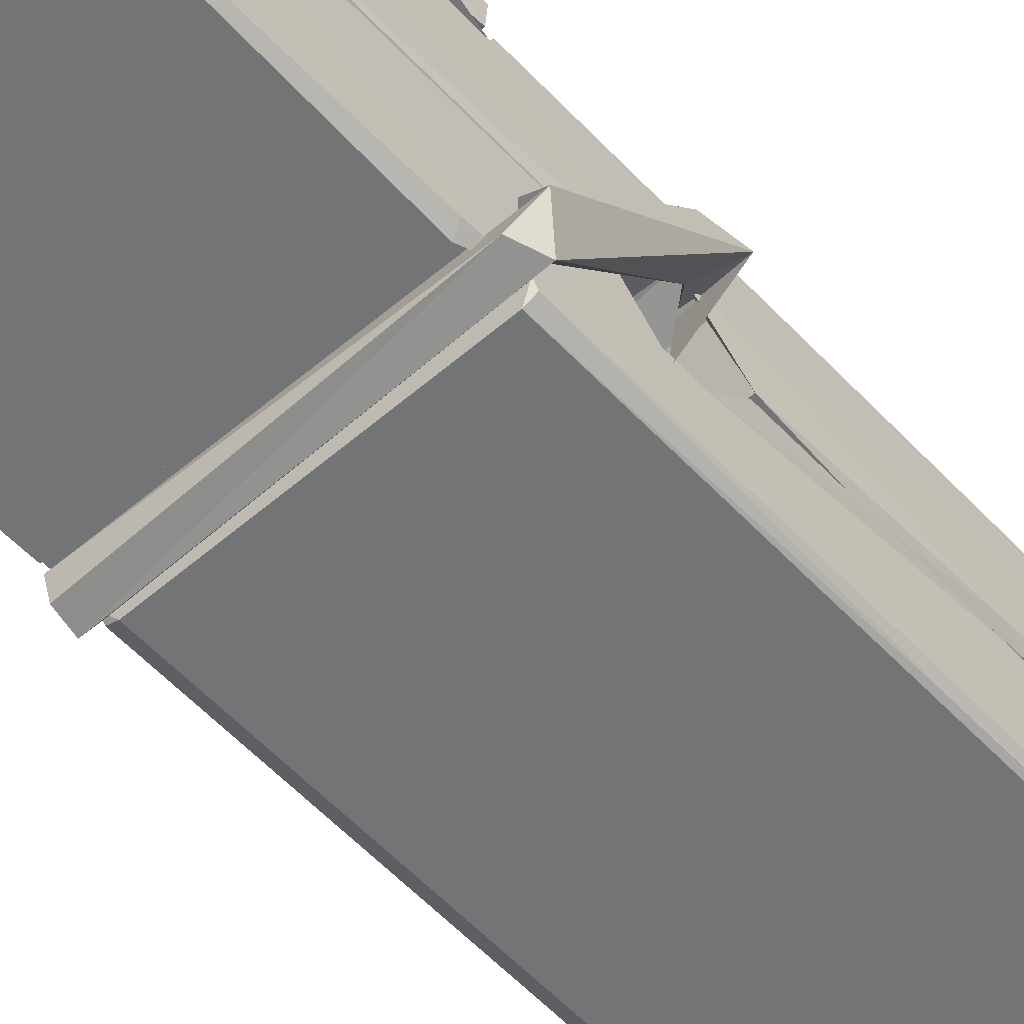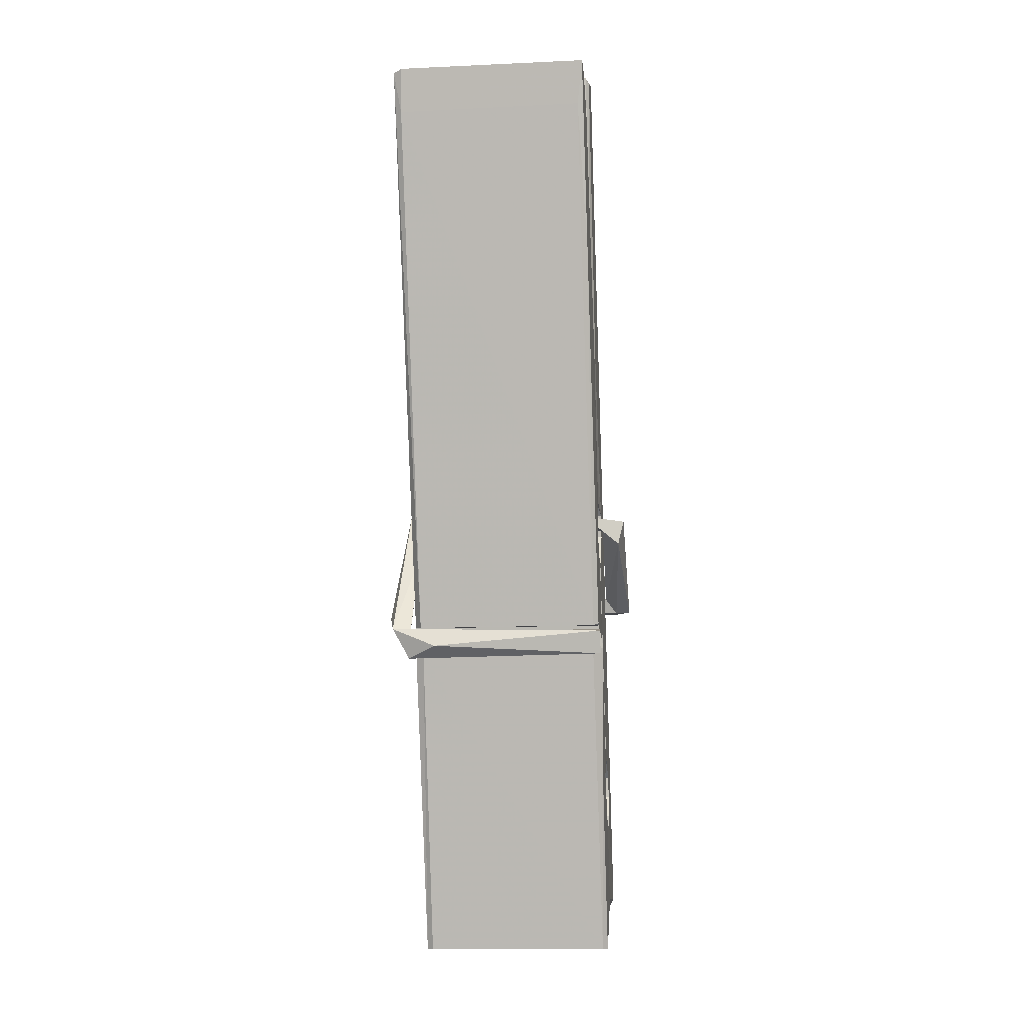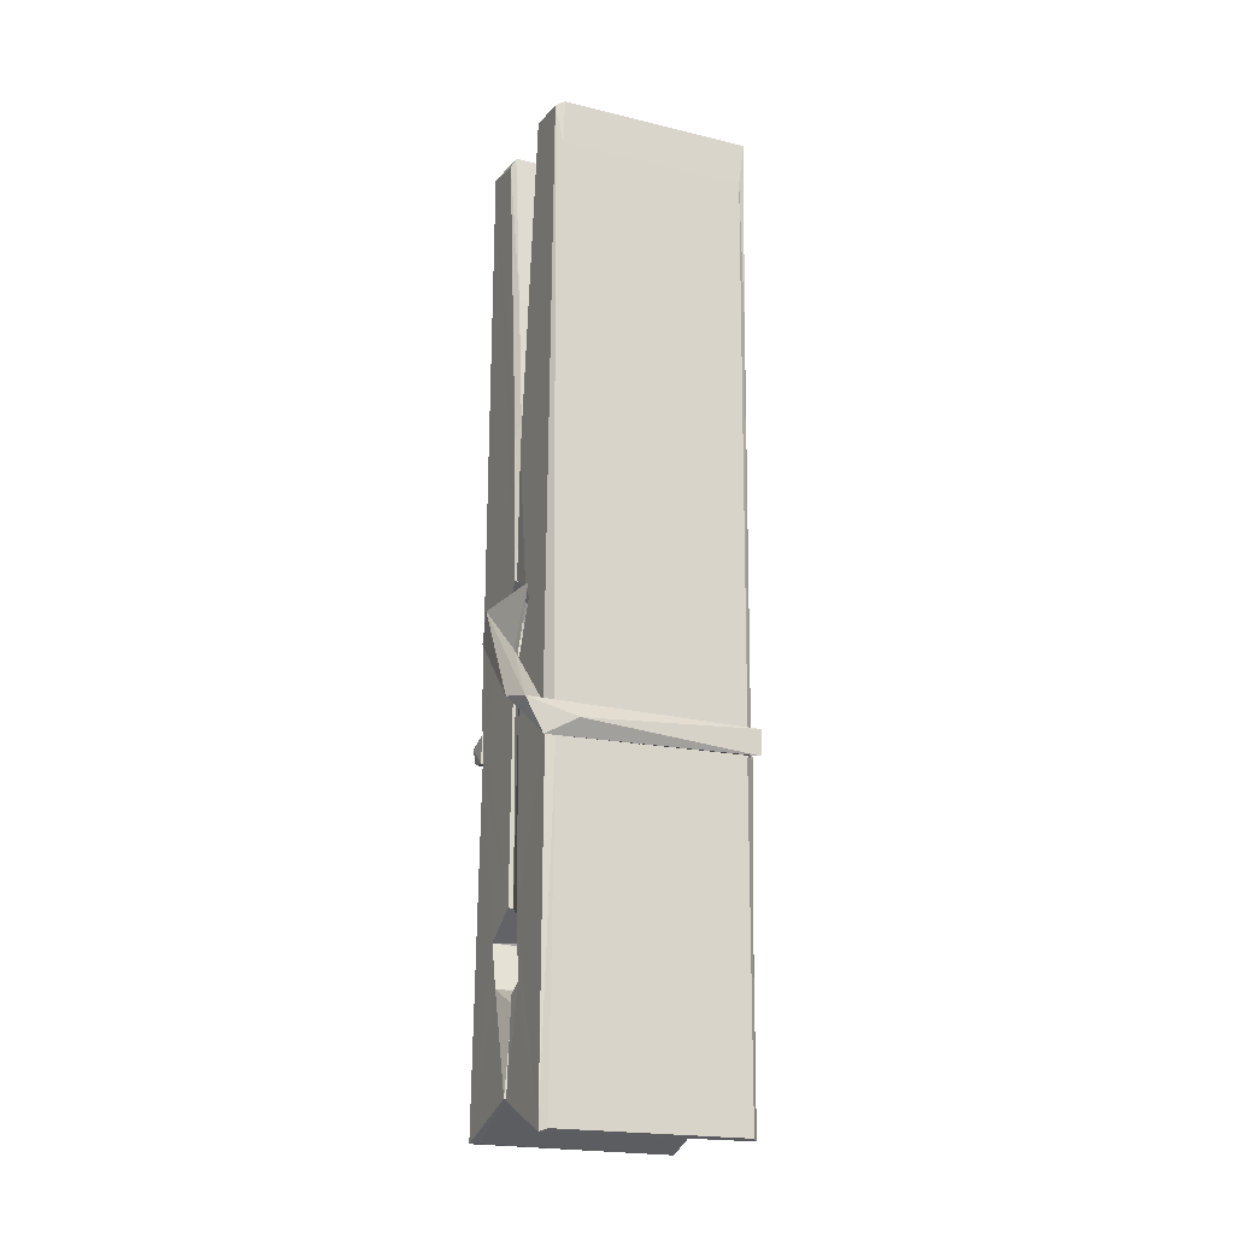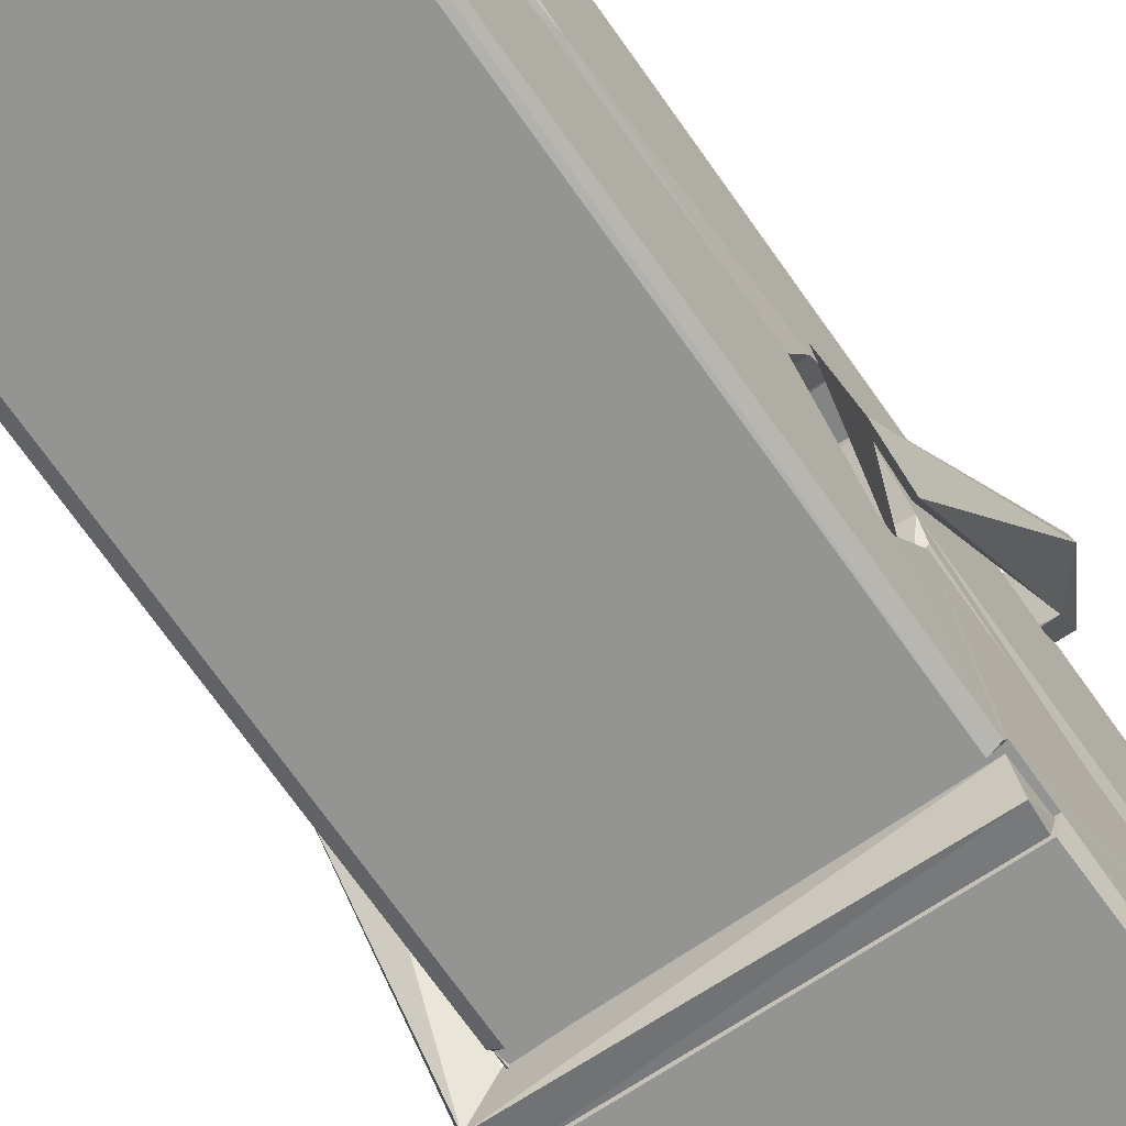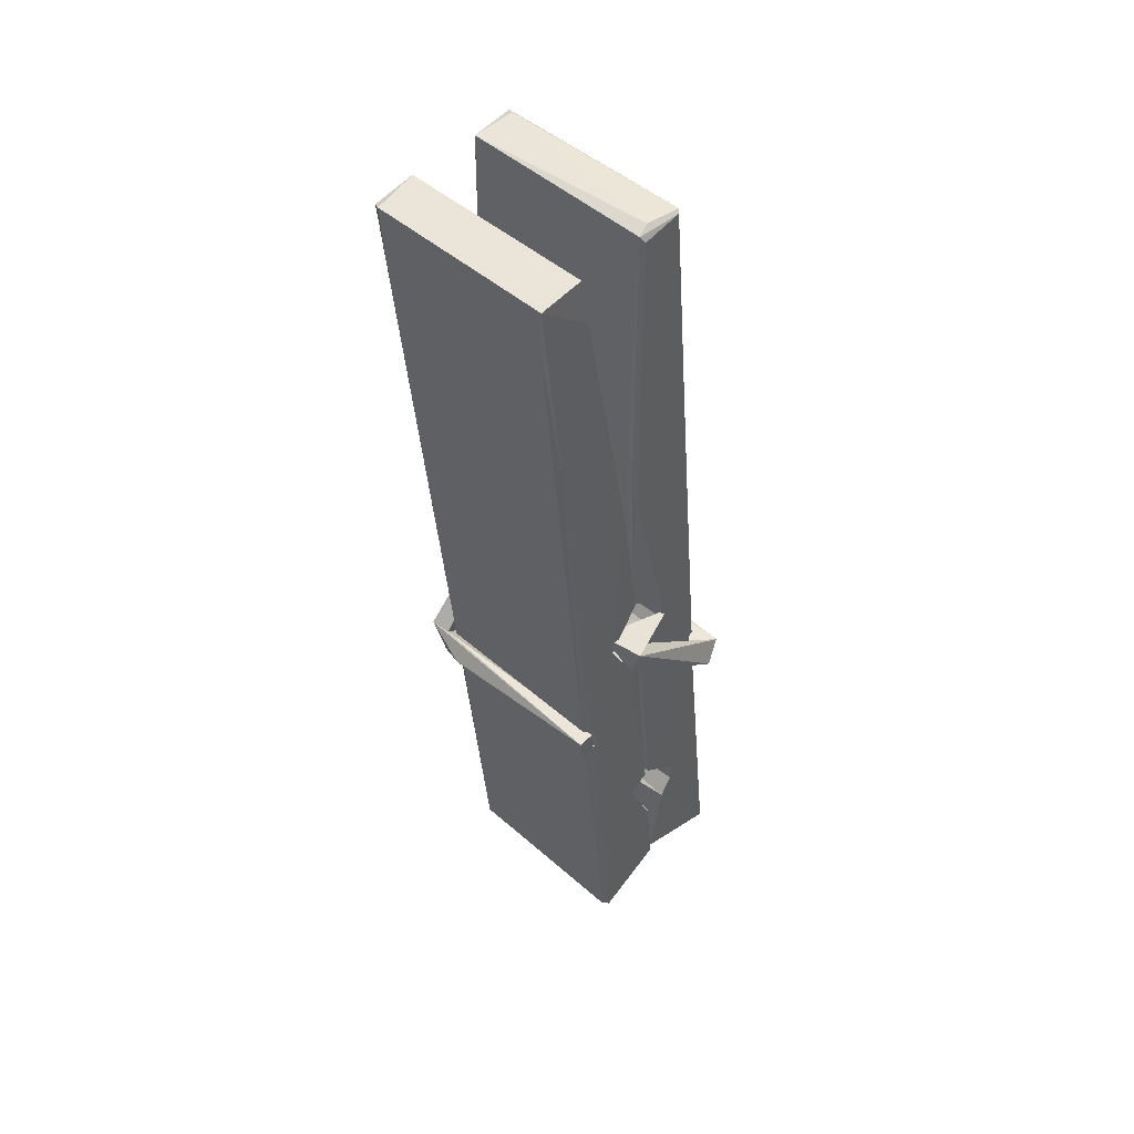
<metadata>
{"format":"obj","ext":"obj","renderer":"f3d","projection":"perspective","resolution":1024,"background":"white","views":[{"elev":-59.3,"azim":43.0,"up":"+Z"},{"elev":1.8,"azim":6.2,"up":"+Y"},{"elev":-23.1,"azim":-23.8,"up":"+Y"},{"elev":-63.6,"azim":-143.7,"up":"+Z"},{"elev":49.9,"azim":44.9,"up":"+Y"}]}
</metadata>
<code>
v -0.07947 0.9319 -2.362
v 0.08408 0.9659 -2.421
v -0.0777 0.9642 -2.422
v -0.07386 0.9677 -2.423
v -0.09115 1.511 -2.378
v -0.08958 1.59 -2.366
v -0.09198 1.687 -2.348
v -0.08684 1.479 -2.384
v 0.06588 1.688 -2.347
v -0.093 1.683 -2.305
v -0.09313 1.45 -2.385
v -0.09981 1.722 -2.342
v 0.0805 1.1 -2.413
v -0.08647 1.206 -2.343
v -0.08886 1.284 -2.389
v -0.08259 1.034 -2.409
v -0.08243 1.041 -2.396
v -0.08358 1.089 -2.4
v 0.08212 1.048 -2.394
v 0.07645 1.068 -2.387
v -0.07782 1.051 -2.389
v 0.0754 1.316 -2.37
v 0.07108 1.334 -2.374
v -0.09009 1.334 -2.377
v -0.08938 1.346 -2.396
v 0.07346 1.351 -2.397
v -0.08158 1.229 -2.337
v 0.06057 1.691 -2.349
v 0.06338 1.727 -2.343
v 0.06701 1.483 -2.385
v 0.07576 1.294 -2.38
v 0.07507 1.284 -2.4
v 0.07596 1.288 -2.391
v 0.07537 1.103 -2.415
v 0.082 0.9683 -2.424
v 0.07873 0.9717 -2.424
v 0.08178 1.213 -2.348
v -0.07939 1.206 -2.339
v 0.0611 1.688 -2.306
v 0.06297 1.594 -2.367
v -0.08871 1.304 -2.369
v -0.08037 1.098 -2.414
v -0.07319 1.069 -2.386
v 0.08231 1.036 -2.417
v -0.08497 1.405 -2.392
v 0.06926 1.409 -2.393
v -0.08974 1.323 -2.37
v -0.0995 1.717 -2.306
v -0.09255 1.72 -2.303
v 0.06488 1.724 -2.304
v 0.06903 1.564 -2.318
v 0.07769 1.235 -2.342
v 0.07833 1.033 -2.42
v 0.0853 0.9365 -2.364
v 0.08111 0.9375 -2.359
v -0.07417 0.934 -2.358
v -0.08069 0.9614 -2.42
v 0.07128 1.47 -2.383
v 0.08111 1.089 -2.395
v -0.08396 1.278 -2.401
v 0.07082 1.282 -2.402
v 0.07772 1.232 -2.347
v -0.08862 1.278 -2.398
v 0.07836 1.209 -2.345
v 0.07316 1.21 -2.34
v -0.07747 1.029 -2.419
v -0.08719 1.228 -2.345
v -0.08656 1.208 -2.347
v 0.07304 1.233 -2.338
v -0.09683 1.727 -2.398
v 0.08103 0.9675 -2.426
v -0.09024 1.48 -2.391
v -0.09328 1.591 -2.394
v 0.06454 1.723 -2.402
v 0.06415 1.729 -2.435
v 0.07116 1.471 -2.397
v 0.06885 1.484 -2.393
v 0.06592 1.596 -2.396
v -0.09366 1.466 -2.396
v -0.08408 1.098 -2.415
v 0.08055 1.102 -2.416
v 0.08203 1.043 -2.436
v -0.08396 1.08 -2.446
v -0.08467 1.221 -2.474
v 0.08016 1.093 -2.437
v -0.0861 1.315 -2.43
v 0.07133 1.34 -2.421
v -0.08331 1.339 -2.416
v 0.07469 1.328 -2.429
v -0.09051 1.346 -2.398
v -0.08936 1.298 -2.427
v 0.07538 1.296 -2.423
v 0.07516 1.307 -2.429
v 0.07155 1.351 -2.399
v -0.08847 1.278 -2.402
v -0.09481 1.722 -2.438
v 0.06522 1.484 -2.392
v 0.08132 1.059 -2.447
v 0.07134 1.225 -2.475
v 0.06842 1.436 -2.459
v 0.05858 1.726 -2.439
v 0.05834 1.732 -2.41
v 0.06176 1.729 -2.399
v 0.06229 1.596 -2.395
v -0.09006 1.327 -2.427
v 0.08085 1.077 -2.448
v -0.08288 1.045 -2.441
v -0.08074 0.9641 -2.424
v -0.08848 1.405 -2.393
v 0.0702 1.409 -2.394
v 0.07042 1.254 -2.473
v -0.1007 1.727 -2.435
v -0.09495 1.729 -2.433
v 0.06174 1.731 -2.437
v 0.07622 1.255 -2.469
v 0.07694 1.223 -2.47
v 0.08373 0.9495 -2.494
v -0.07461 0.9425 -2.485
v -0.08783 1.222 -2.465
v -0.1003 1.719 -2.401
v 0.08126 0.9452 -2.491
v -0.08259 1.25 -2.472
v -0.0885 1.25 -2.468
v 0.07571 1.283 -2.403
v -0.0885 1.247 -2.464
v -0.07752 1.03 -2.42
v -0.08066 0.9432 -2.493
v 0.07632 1.252 -2.465
v 0.07123 1.226 -2.467
v -0.08706 1.248 -2.47
v 0.07767 1.246 -2.464
v 0.08537 1.23 -2.481
v -0.08703 1.225 -2.472
v 0.09983 1.234 -2.466
v -0.08655 1.228 -2.485
v -0.08823 1.241 -2.486
v 0.08038 1.209 -2.331
v 0.07891 1.214 -2.346
v 0.07886 1.315 -2.387
v -0.1061 1.229 -2.332
v 0.07354 1.311 -2.437
v 0.06352 1.329 -2.368
v -0.08239 1.281 -2.414
v -0.09036 1.335 -2.37
v -0.1031 1.33 -2.425
v -0.1025 1.306 -2.433
v -0.1116 1.235 -2.356
v -0.09153 1.29 -2.395
v -0.06743 1.215 -2.323
v -0.09139 1.202 -2.333
v -0.09345 1.215 -2.346
v 0.07871 1.23 -2.343
v -0.09047 1.226 -2.335
v 0.07968 1.23 -2.329
v 0.09807 1.324 -2.378
v 0.09355 1.304 -2.373
v 0.08783 1.234 -2.458
v 0.09156 1.245 -2.484
f 49 29 12
f 8 5 6
f 5 7 6
f 7 40 6
f 40 8 6
f 58 30 29
f 58 29 9
f 12 5 11
f 18 15 42
f 15 63 42
f 20 59 19
f 38 14 1
f 18 43 17
f 18 59 43
f 17 43 21
f 22 23 26
f 41 31 15
f 15 32 60
f 7 5 12
f 50 9 29
f 48 10 49
f 28 12 29
f 28 29 40
f 29 30 40
f 23 24 26
f 22 47 23
f 47 24 23
f 41 22 31
f 18 13 59
f 43 59 20
f 19 17 21
f 21 20 19
f 44 16 19
f 16 17 19
f 54 57 2
f 69 52 51
f 39 51 50
f 28 7 12
f 30 8 40
f 40 7 28
f 25 45 26
f 25 26 24
f 47 22 41
f 31 33 15
f 33 32 15
f 34 13 42
f 42 13 18
f 43 20 21
f 36 35 3
f 36 3 4
f 57 3 2
f 3 35 2
f 10 39 50
f 10 50 49
f 25 11 45
f 11 5 8
f 11 8 45
f 45 8 30
f 26 45 46
f 45 30 46
f 58 22 26
f 26 46 58
f 46 30 58
f 51 39 69
f 39 10 69
f 25 24 11
f 47 67 48
f 67 27 48
f 48 27 10
f 51 9 50
f 22 9 51
f 52 22 51
f 64 37 55
f 55 56 54
f 54 56 1
f 4 3 66
f 36 4 66
f 36 66 53
f 35 36 53
f 35 53 2
f 56 55 38
f 66 3 57
f 1 18 17
f 14 18 1
f 15 18 14
f 47 11 24
f 11 47 48
f 12 11 48
f 49 12 48
f 29 49 50
f 9 22 58
f 31 22 52
f 31 52 33
f 64 19 59
f 19 64 44
f 2 44 64
f 2 64 54
f 57 54 1
f 32 61 60
f 33 13 32
f 62 33 52
f 47 41 15
f 15 60 63
f 60 61 42
f 34 42 61
f 32 13 34
f 32 34 61
f 33 59 13
f 64 59 33
f 38 55 65
f 55 37 65
f 14 68 15
f 60 42 63
f 66 16 44
f 66 44 53
f 2 53 44
f 55 54 64
f 38 1 56
f 17 57 1
f 57 17 16
f 66 57 16
f 15 68 67
f 62 37 64
f 68 37 62
f 68 62 67
f 64 33 62
f 52 69 62
f 67 62 69
f 67 69 27
f 47 15 67
f 69 10 27
f 37 38 65
f 38 37 68
f 68 14 38
f 82 117 71
f 75 76 74
f 76 77 78
f 76 78 74
f 78 103 74
f 73 72 79
f 73 79 120
f 83 85 106
f 83 80 85
f 83 106 98
f 83 98 107
f 106 116 98
f 105 86 91
f 87 94 89
f 112 123 122
f 123 90 105
f 90 88 105
f 70 73 120
f 103 78 104
f 78 77 97
f 78 97 104
f 88 94 87
f 89 86 105
f 105 87 89
f 93 86 89
f 117 116 99
f 115 100 111
f 96 111 101
f 111 100 101
f 100 114 101
f 72 73 104
f 73 70 103
f 73 103 104
f 104 97 72
f 90 109 94
f 94 88 90
f 105 88 87
f 92 91 93
f 91 86 93
f 95 91 92
f 92 124 95
f 95 81 80
f 80 81 85
f 98 82 107
f 107 82 126
f 108 71 118
f 127 121 117
f 114 112 96
f 114 96 101
f 102 103 70
f 72 97 110
f 72 110 109
f 110 94 109
f 97 77 110
f 89 94 110
f 89 110 76
f 110 77 76
f 122 111 96
f 96 112 122
f 79 72 109
f 109 90 79
f 127 84 119
f 113 112 114
f 114 102 113
f 75 102 114
f 75 114 100
f 75 100 115
f 121 127 118
f 126 71 108
f 84 127 117
f 99 84 117
f 127 83 107
f 127 119 83
f 95 123 91
f 91 123 105
f 90 123 112
f 90 112 79
f 112 120 79
f 112 70 120
f 70 112 113
f 70 113 102
f 102 75 103
f 103 75 74
f 76 75 89
f 75 115 89
f 115 93 89
f 81 128 116
f 106 85 81
f 106 81 116
f 98 116 117
f 98 117 82
f 121 71 117
f 71 121 118
f 127 108 118
f 92 93 124
f 93 115 124
f 123 95 125
f 81 95 124
f 128 81 124
f 124 115 128
f 128 115 111
f 111 122 125
f 111 125 128
f 122 123 125
f 80 83 119
f 71 126 82
f 127 107 108
f 107 126 108
f 119 129 128
f 128 125 119
f 80 125 95
f 125 80 119
f 99 116 128
f 99 128 129
f 99 129 119
f 119 84 99
f 131 158 130
f 132 136 158
f 132 134 133
f 130 136 133
f 132 133 135
f 136 132 135
f 130 158 136
f 149 137 154
f 154 152 153
f 155 134 158
f 158 131 139
f 151 148 153
f 147 146 151
f 155 142 156
f 156 142 139
f 155 139 142
f 142 155 141
f 141 155 142
f 145 144 143
f 145 143 144
f 148 145 144
f 144 145 148
f 146 145 148
f 147 145 146
f 146 148 151
f 147 140 145
f 156 139 131
f 134 155 156
f 155 158 139
f 145 140 148
f 147 150 140
f 150 147 151
f 150 149 140
f 140 153 148
f 153 140 154
f 154 140 149
f 151 138 150
f 153 152 151
f 138 152 137
f 137 152 154
f 150 137 149
f 137 150 138
f 138 151 152
f 157 134 156
f 157 156 131
f 157 131 134
f 132 158 134
f 134 131 133
f 131 130 133
f 133 136 135
f 49 29 12
f 8 5 6
f 5 7 6
f 7 40 6
f 40 8 6
f 58 30 29
f 58 29 9
f 12 5 11
f 18 15 42
f 15 63 42
f 20 59 19
f 38 14 1
f 18 43 17
f 18 59 43
f 17 43 21
f 22 23 26
f 41 31 15
f 15 32 60
f 7 5 12
f 50 9 29
f 48 10 49
f 28 12 29
f 28 29 40
f 29 30 40
f 23 24 26
f 22 47 23
f 47 24 23
f 41 22 31
f 18 13 59
f 43 59 20
f 19 17 21
f 21 20 19
f 44 16 19
f 16 17 19
f 54 57 2
f 69 52 51
f 39 51 50
f 28 7 12
f 30 8 40
f 40 7 28
f 25 45 26
f 25 26 24
f 47 22 41
f 31 33 15
f 33 32 15
f 34 13 42
f 42 13 18
f 43 20 21
f 36 35 3
f 36 3 4
f 57 3 2
f 3 35 2
f 10 39 50
f 10 50 49
f 25 11 45
f 11 5 8
f 11 8 45
f 45 8 30
f 26 45 46
f 45 30 46
f 58 22 26
f 26 46 58
f 46 30 58
f 51 39 69
f 39 10 69
f 25 24 11
f 47 67 48
f 67 27 48
f 48 27 10
f 51 9 50
f 22 9 51
f 52 22 51
f 64 37 55
f 55 56 54
f 54 56 1
f 4 3 66
f 36 4 66
f 36 66 53
f 35 36 53
f 35 53 2
f 56 55 38
f 66 3 57
f 1 18 17
f 14 18 1
f 15 18 14
f 47 11 24
f 11 47 48
f 12 11 48
f 49 12 48
f 29 49 50
f 9 22 58
f 31 22 52
f 31 52 33
f 64 19 59
f 19 64 44
f 2 44 64
f 2 64 54
f 57 54 1
f 32 61 60
f 33 13 32
f 62 33 52
f 47 41 15
f 15 60 63
f 60 61 42
f 34 42 61
f 32 13 34
f 32 34 61
f 33 59 13
f 64 59 33
f 38 55 65
f 55 37 65
f 14 68 15
f 60 42 63
f 66 16 44
f 66 44 53
f 2 53 44
f 55 54 64
f 38 1 56
f 17 57 1
f 57 17 16
f 66 57 16
f 15 68 67
f 62 37 64
f 68 37 62
f 68 62 67
f 64 33 62
f 52 69 62
f 67 62 69
f 67 69 27
f 47 15 67
f 69 10 27
f 37 38 65
f 38 37 68
f 68 14 38
f 82 117 71
f 75 76 74
f 76 77 78
f 76 78 74
f 78 103 74
f 73 72 79
f 73 79 120
f 83 85 106
f 83 80 85
f 83 106 98
f 83 98 107
f 106 116 98
f 105 86 91
f 87 94 89
f 112 123 122
f 123 90 105
f 90 88 105
f 70 73 120
f 103 78 104
f 78 77 97
f 78 97 104
f 88 94 87
f 89 86 105
f 105 87 89
f 93 86 89
f 117 116 99
f 115 100 111
f 96 111 101
f 111 100 101
f 100 114 101
f 72 73 104
f 73 70 103
f 73 103 104
f 104 97 72
f 90 109 94
f 94 88 90
f 105 88 87
f 92 91 93
f 91 86 93
f 95 91 92
f 92 124 95
f 95 81 80
f 80 81 85
f 98 82 107
f 107 82 126
f 108 71 118
f 127 121 117
f 114 112 96
f 114 96 101
f 102 103 70
f 72 97 110
f 72 110 109
f 110 94 109
f 97 77 110
f 89 94 110
f 89 110 76
f 110 77 76
f 122 111 96
f 96 112 122
f 79 72 109
f 109 90 79
f 127 84 119
f 113 112 114
f 114 102 113
f 75 102 114
f 75 114 100
f 75 100 115
f 121 127 118
f 126 71 108
f 84 127 117
f 99 84 117
f 127 83 107
f 127 119 83
f 95 123 91
f 91 123 105
f 90 123 112
f 90 112 79
f 112 120 79
f 112 70 120
f 70 112 113
f 70 113 102
f 102 75 103
f 103 75 74
f 76 75 89
f 75 115 89
f 115 93 89
f 81 128 116
f 106 85 81
f 106 81 116
f 98 116 117
f 98 117 82
f 121 71 117
f 71 121 118
f 127 108 118
f 92 93 124
f 93 115 124
f 123 95 125
f 81 95 124
f 128 81 124
f 124 115 128
f 128 115 111
f 111 122 125
f 111 125 128
f 122 123 125
f 80 83 119
f 71 126 82
f 127 107 108
f 107 126 108
f 119 129 128
f 128 125 119
f 80 125 95
f 125 80 119
f 99 116 128
f 99 128 129
f 99 129 119
f 119 84 99
f 131 158 130
f 132 136 158
f 132 134 133
f 130 136 133
f 132 133 135
f 136 132 135
f 130 158 136
f 149 137 154
f 154 152 153
f 155 134 158
f 158 131 139
f 151 148 153
f 147 146 151
f 155 142 156
f 156 142 139
f 155 139 142
f 142 155 141
f 141 155 142
f 145 144 143
f 145 143 144
f 148 145 144
f 144 145 148
f 146 145 148
f 147 145 146
f 146 148 151
f 147 140 145
f 156 139 131
f 134 155 156
f 155 158 139
f 145 140 148
f 147 150 140
f 150 147 151
f 150 149 140
f 140 153 148
f 153 140 154
f 154 140 149
f 151 138 150
f 153 152 151
f 138 152 137
f 137 152 154
f 150 137 149
f 137 150 138
f 138 151 152
f 157 134 156
f 157 156 131
f 157 131 134
f 132 158 134
f 134 131 133
f 131 130 133
f 133 136 135

</code>
